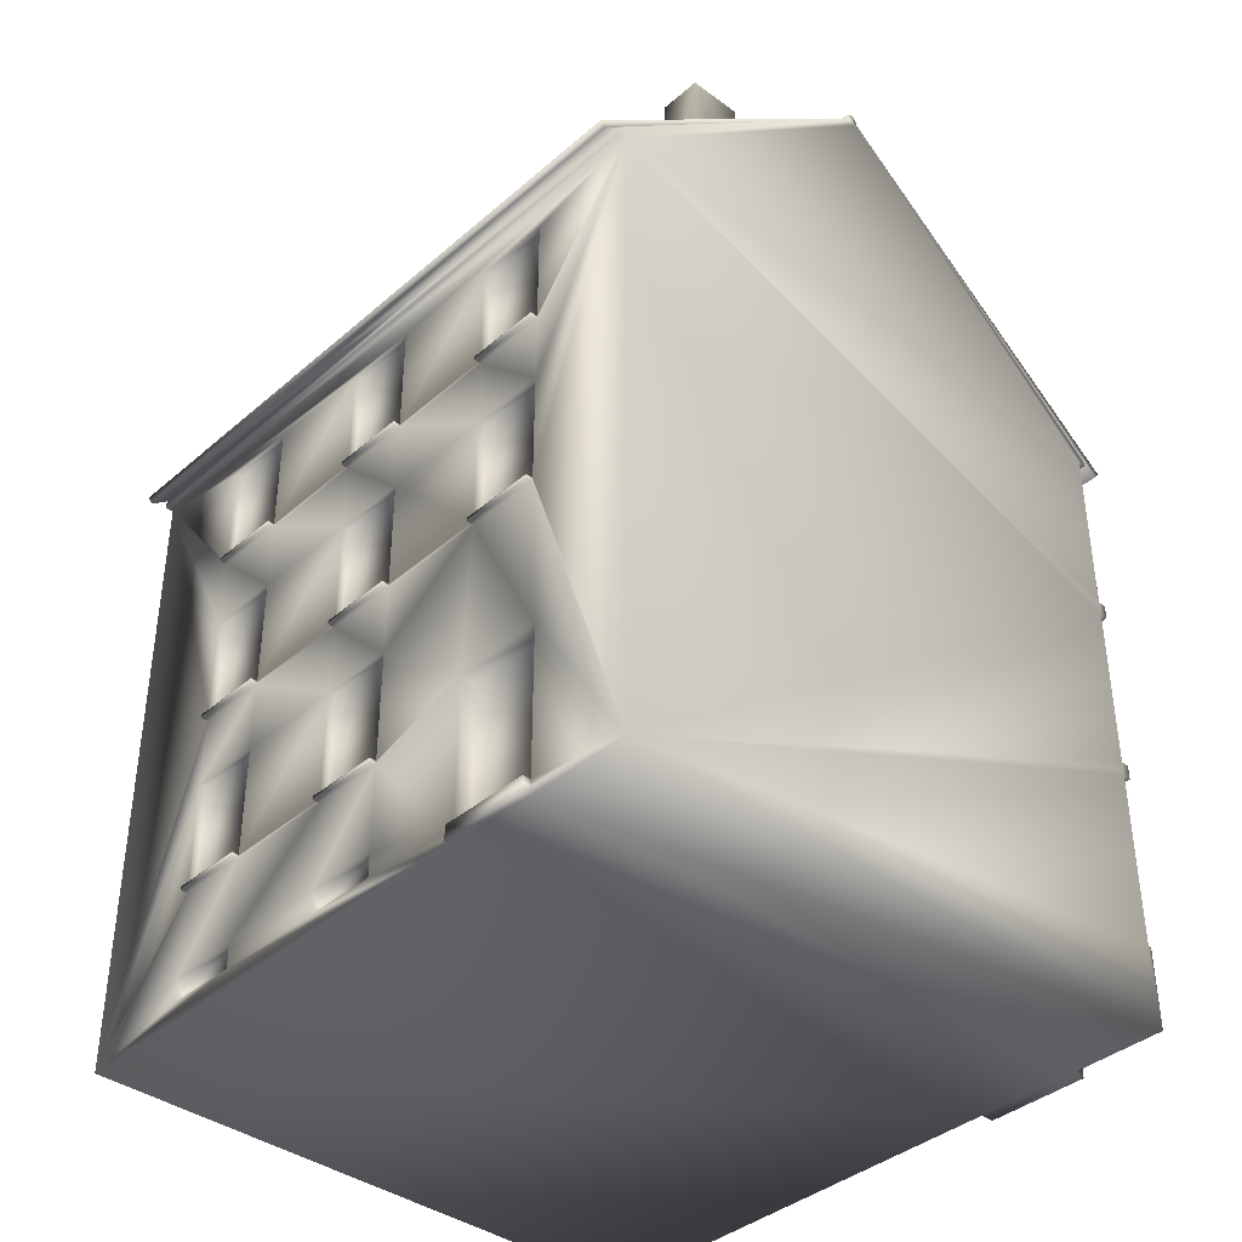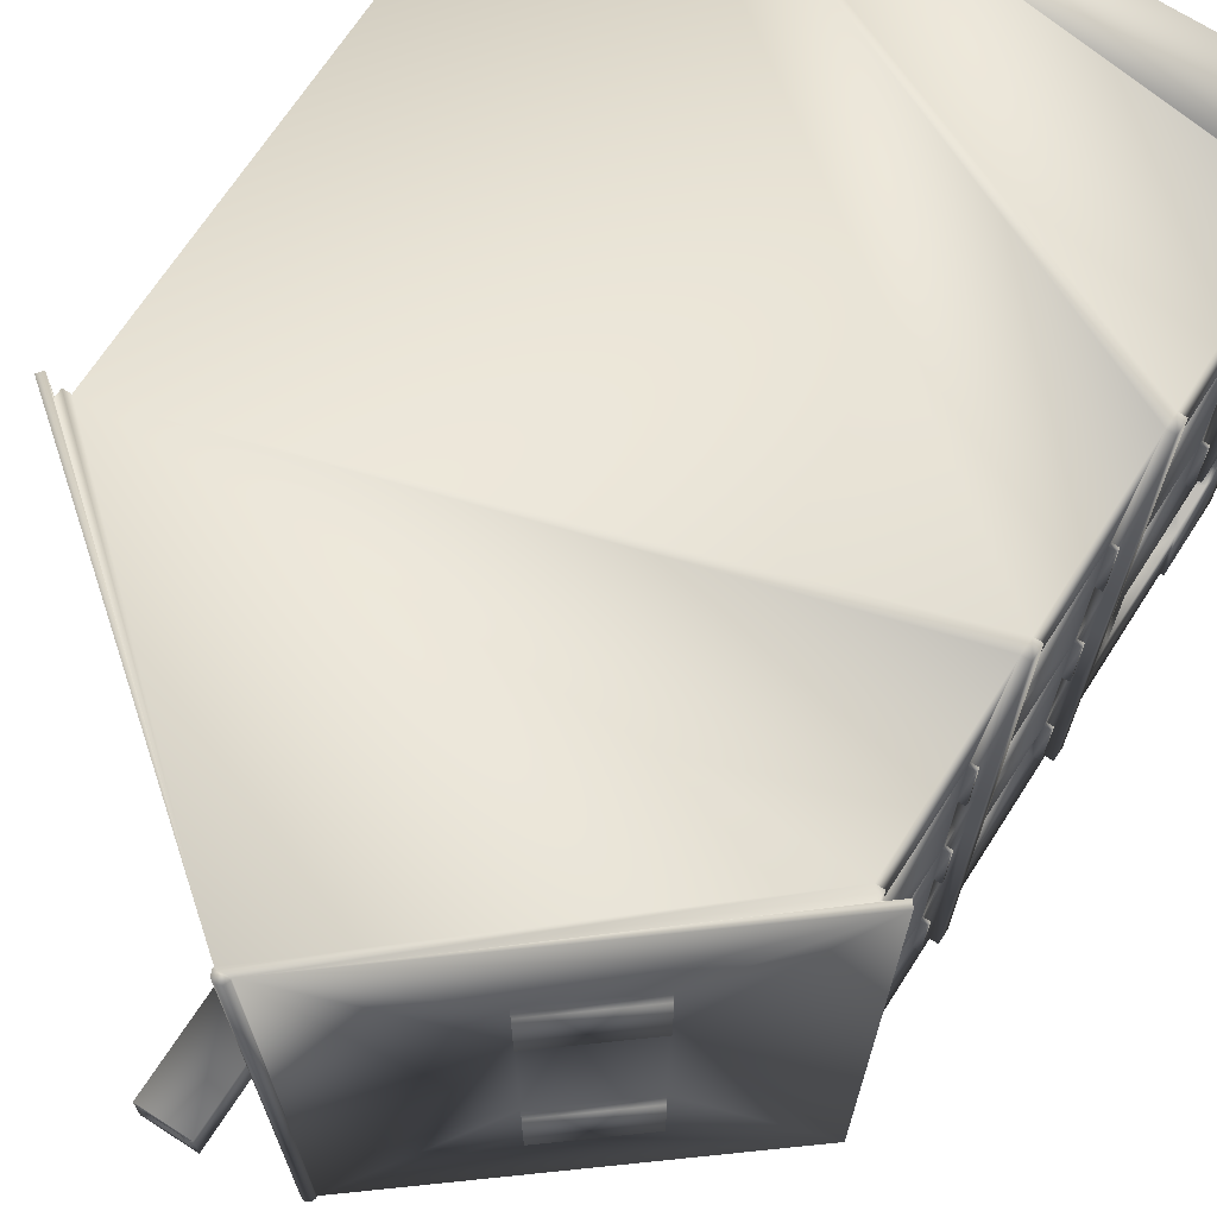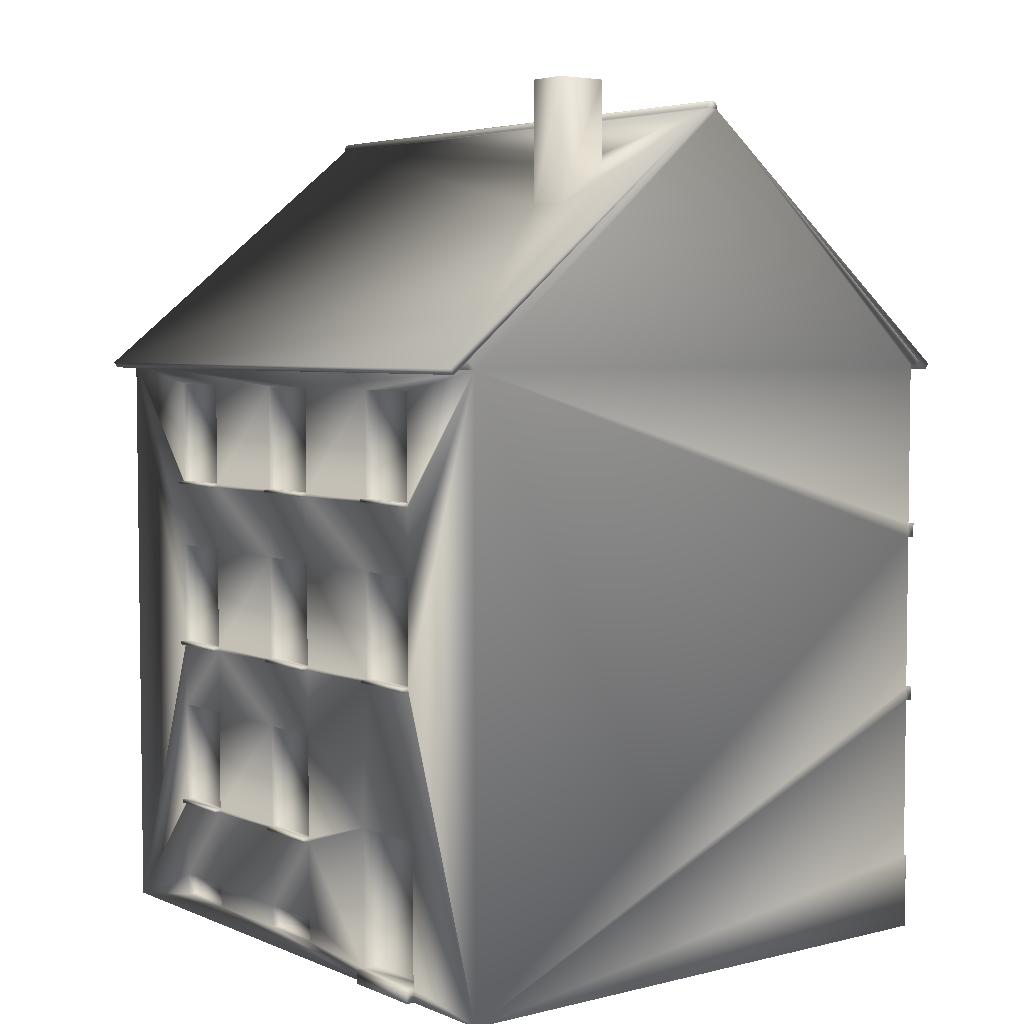
<metadata>
{"format":"obj","ext":"obj","renderer":"f3d","projection":"perspective","resolution":1024,"background":"white","views":[{"elev":-38.8,"azim":137.1,"up":"+Y"},{"elev":69.1,"azim":-147.2,"up":"+Z"},{"elev":4.5,"azim":142.1,"up":"+Y"}]}
</metadata>
<code>
v 4.109 -0.101 4.5
v 0.08605 12.06 -4.5
v 4.5 8.52 -4.5
v 1.72 10.75 -3.3
v 0.9697 11.35 -3.3
v 4.5 8.521 4.5
v 1.72 10.75 -2.7
v 0.08661 12.06 4.5
v 0.9697 11.35 -2.7
v 4.219 8.621 4.5
v 4.444 8.441 4.5
v 4.219 8.62 -4.5
v 4.444 8.44 -4.5
v -0.08661 12.06 4.5
v -4.5 8.519 4.5
v -1.843 10.65 2.6
v -2.968 9.746 2.6
v -0.08607 12.06 -4.5
v -1.843 10.65 -2.6
v -4.5 8.52 -4.5
v -2.968 9.747 -2.6
v -2.968 9.746 1.4
v -2.968 9.747 -1.4
v -4.219 8.62 -4.5
v -4.444 8.44 -4.5
v -4.219 8.619 4.5
v -4.444 8.439 4.5
v 0.09375 12.07 -4.5
v 0.09375 12.07 4.5
v -0.09376 12.07 -4.5
v -0.09375 12.07 4.5
v -1.843 10.65 1.4
v -1.843 10.65 -1.4
v 4.219 8.5 -4.5
v 4.109 8.5 -4.5
v -4.109 8.5 -4.5
v -4.219 8.5 -4.5
v -0.0663 12.15 -4.5
v 0.06629 12.15 -4.5
v -4e-06 12.17 -4.5
v -0.06629 12.15 4.5
v -1e-06 12.17 4.5
v 0.06629 12.15 4.5
v -4.219 8.499 4.5
v -4.109 8.499 4.5
v 4.109 8.501 4.5
v 4.219 8.501 4.5
v 1.134 11.5 -3.15
v 1.556 11.5 -3.15
v 1.556 11.5 -2.85
v 1.134 11.5 -2.85
v 1.134 12.5 -2.85
v 1.134 12.5 -3.15
v 1.556 12.5 -3.15
v 1.556 12.5 -2.85
v 1.72 12.5 -3.3
v 0.9697 12.5 -3.3
v 1.72 12.5 -2.7
v 0.9697 12.5 -2.7
v -3.024 9.827 -2.6
v -1.899 10.73 -2.6
v -1.899 10.73 -1.4
v -3.024 9.827 -1.4
v -3.024 9.826 1.4
v -1.899 10.73 1.4
v -1.899 10.73 2.6
v -3.024 9.826 2.6
v -4.221 6.1 -0.5
v -4.221 6.1 0.5
v -4.221 5.9 0.5
v -4.221 5.9 -0.5
v -4.109 6.1 -0.5
v -4.109 6.1 0.5
v -4.221 6.1 -4.5
v -4.221 5.9 -4.5
v -4.109 6.1 -4.5
v -4.221 6.1 4.5
v -4.221 5.9 4.5
v -4.109 6.1 4.5
v -4.109 5.9 0.5
v -4.109 5.9 -0.5
v -4.109 5.9 4.5
v -4.109 5.7 0.5
v -4.109 5.7 -0.5
v -4.109 5.7 2
v -4.109 5.7 3
v -4.109 4.2 3
v -4.109 3.6 4.5
v -4.109 4.15 3
v -4.109 3.6 0.5
v -4.109 4.15 2
v -4.109 4.15 0.5
v -4.109 5.9 -4.5
v -4.109 5.7 -2
v -4.109 5.7 -3
v -4.109 4.2 -3
v -4.109 3.6 -4.5
v -4.109 4.15 -3
v -4.109 3.6 -0.5
v -4.109 4.15 -2
v -4.109 4.15 -0.5
v -4.109 6.7 -3
v -4.109 6.65 -3
v -4.109 6.65 -2
v -4.109 6.65 -0.5
v -4.109 6.65 0.5
v -4.109 6.7 3
v -4.109 6.65 3
v -4.109 6.65 2
v 4.109 -0.101 -4.5
v -4.109 3.4 -4.5
v -4.109 1 -4.5
v -4.154 -0.101 -4.5
v -4.154 1 -4.5
v -4.154 1 -3.2
v -4.154 0.18 -3.2
v -4.154 -0.101 -3.2
v -4.221 3.6 -4.5
v -4.221 3.6 -0.5
v -4.221 3.6 0.5
v -4.221 3.4 0.5
v -4.221 3.4 -0.5
v -4.221 3.6 4.5
v -4.221 3.4 4.5
v -4.109 3.4 0.5
v -4.109 3.4 -0.5
v -4.109 3.4 4.5
v -4.221 3.4 -4.5
v -4.109 1.002 4.5
v -4.109 3.2 3
v -4.109 3.2 2
v -4.109 3.2 0.5
v -4.109 2.562 -3.2
v -4.109 2.563 -1.8
v -4.109 3.2 -0.5
v -4.109 1 -1.8
v -4.109 1.7 -0.5
v -4.109 1 -3.2
v -3.652 0.5 -3.2
v -3.652 2.563 -1.8
v -3.652 0.5 -1.8
v -3.652 2.562 -3.2
v -4.109 8.2 3
v -4.109 8.2 0.5
v -4.109 8.2 2
v -4.109 8.2 -0.5
v 4.109 4.2 3
v 4.109 5.7 3
v 4.109 6.7 3
v 4.109 6.65 3
v 4.109 8.2 3
v 4.109 8.2 0.5
v 4.109 8.2 2
v 4.109 8.2 -0.5
v 4.109 0.18 2
v 4.109 -0.101 -1.9
v 4.109 0.18 0.5
v 4.109 0.5 0.5
v 4.109 0.5 2
v 4.109 1.65 0.5
v 4.109 1.652 2
v 4.109 0.5 3
v 4.109 1.652 3
v 4.109 0.18 3
v 4.109 1.7 3
v 4.109 3.2 3
v 4.109 4.15 3
v 4.109 8.2 -2
v 4.109 8.2 -3
v 4.109 6.7 -3
v 4.109 6.65 -3
v 4.109 5.7 -3
v 4.109 4.2 -3
v 4.109 4.15 -3
v 4.109 2.1 -3.1
v 4.109 0.1 -3.1
v 4.109 -0.101 -3.1
v 3.888 0.1 -3.1
v 3.888 0.1 -1.9
v 3.888 2.1 -1.9
v 3.888 2.1 -3.1
v 4.109 0.1 -1.9
v 4.109 2.1 -1.9
v 4.109 1.648 -0.5
v 4.109 0.5 -0.5
v 4.109 1.7 -0.5
v 4.109 0.18 -0.5
v -4.154 1.002 4.5
v 4.109 4.15 -2
v 4.109 3.2 -0.5
v 4.109 4.15 -0.5
v 4.109 4.15 2
v 4.109 3.2 2
v 4.109 3.2 0.5
v 4.109 4.15 0.5
v 4.109 5.7 -2
v 4.109 6.65 -2
v 4.109 6.65 2
v 4.109 5.7 2
v 4.109 6.65 0.5
v 4.109 5.7 0.5
v 4.109 6.65 -0.5
v 4.109 5.7 -0.5
v -4.109 1.65 -0.5
v -4.109 1.65 0.5
v -4.109 1.65 2
v -4.109 1.65 3
v -4.109 1.7 3
v -4.109 8.2 -2
v -4.109 8.2 -3
v -4.154 1 -1.8
v -4.154 0.5 0.5
v -4.154 0.5 2
v -4.154 0.5 3
v -4.154 0.18 3
v -4.154 -0.09904 4.5
v -4.154 0.18 0.5
v -4.154 0.18 2
v -4.154 -0.101 -1.8
v -4.154 0.18 -0.5
v -4.154 0.18 -1.8
v -4.154 0.5 -0.5
v 4.219 -0.101 -1.9
v 4.219 -0.101 -3.1
v -3.922 0.5001 -3.2
v -3.922 0.4999 -1.8
v 3.999 8.2 -2
v 3.999 8.2 -3
v 4.202 4.2 -3
v 4.202 4.15 -2
v 4.202 4.2 -2
v 4.202 4.15 -3
v 4.109 4.2 -2
v 4.202 6.65 -3
v 4.202 6.65 -2
v 4.202 6.7 -2
v 4.202 6.7 -3
v 4.109 6.7 -2
v -4.202 6.7 -3
v -4.202 6.7 -2
v -4.202 6.65 -2
v -4.202 6.65 -3
v -4.109 6.7 -2
v -4.202 4.2 -3
v -4.202 4.2 -2
v -4.202 4.15 -2
v -4.202 4.15 -3
v -4.109 4.2 -2
v 4.219 0.1 -1.9
v 4.219 0.1 -3.1
v 3.999 4.2 -3
v 3.999 4.2 -2
v 3.999 5.7 -2
v 3.999 5.7 -3
v -3.999 5.7 -3
v -3.999 5.7 -2
v -3.999 4.2 -2
v -3.999 4.2 -3
v 3.999 6.7 -3
v 3.999 6.7 -2
v -3.999 6.7 -3
v -3.999 8.2 -2
v -3.999 6.7 -2
v -3.999 8.2 -3
v 4.202 1.652 2
v 4.202 1.652 3
v 4.202 1.7 3
v 4.202 1.7 2
v 4.109 1.7 2
v 4.202 1.648 -0.5
v 4.202 1.65 0.5
v 4.202 1.7 0.5
v 4.202 1.7 -0.5
v 4.109 1.7 0.5
v 4.202 4.2 2
v 4.202 4.15 3
v 4.202 4.2 3
v 4.202 4.15 2
v 4.109 4.2 2
v 4.202 4.15 -0.5
v 4.202 4.15 0.5
v 4.202 4.2 0.5
v 4.202 4.2 -0.5
v 4.109 4.2 0.5
v 4.109 4.2 -0.5
v 4.202 6.65 2
v 4.202 6.65 3
v 4.202 6.7 3
v 4.202 6.7 2
v 4.109 6.7 2
v 4.202 6.65 -0.5
v 4.202 6.65 0.5
v 4.202 6.7 0.5
v 4.202 6.7 -0.5
v 4.109 6.7 0.5
v 4.109 6.7 -0.5
v -4.202 6.7 -0.5
v -4.202 6.7 0.5
v -4.202 6.65 0.5
v -4.202 6.65 -0.5
v -4.109 6.7 -0.5
v -4.109 6.7 0.5
v -4.202 6.7 2
v -4.202 6.7 3
v -4.202 6.65 3
v -4.202 6.65 2
v -4.109 6.7 2
v -4.202 4.2 -0.5
v -4.202 4.2 0.5
v -4.202 4.15 0.5
v -4.202 4.15 -0.5
v -4.109 4.2 -0.5
v -4.109 4.2 0.5
v -4.202 4.2 2
v -4.202 4.2 3
v -4.202 4.15 3
v -4.202 4.15 2
v -4.109 4.2 2
v -4.202 1.7 -0.5
v -4.202 1.7 0.5
v -4.202 1.65 0.5
v -4.202 1.65 -0.5
v -4.109 1.7 0.5
v -4.202 1.65 2
v -4.202 1.7 3
v -4.202 1.65 3
v -4.202 1.7 2
v -4.109 1.7 2
v 3.999 0.5 -0.5
v 3.999 0.18 0.5
v 3.999 0.5 0.5
v 3.999 0.18 -0.5
v -4.044 0.18 -0.5
v -4.044 0.5 0.5
v -4.044 0.18 0.5
v -4.044 0.5 -0.5
v 3.999 0.5 3
v 3.999 0.18 3
v -4.044 0.18 3
v -4.044 0.5 3
v 3.999 0.5 2
v 3.999 0.18 2
v -4.044 0.5 2
v -4.044 0.18 2
v -3.922 0.3598 -1.8
v -3.922 0.3602 -3.2
v -4.109 0.36 -3.2
v -4.109 0.36 -1.8
v -4.109 0.18 -1.8
v -4.109 0.18 -3.2
v -4.342 0.18 -3.2
v -4.342 0.18 -1.8
v -4.342 -0.101 -1.8
v -4.342 -0.101 -3.2
v 4.017 1.7 2
v 4.017 1.7 3
v 4.017 3.2 3
v 4.017 3.2 2
v -4.017 3.2 2
v -4.017 3.2 3
v -4.017 1.7 3
v -4.017 1.7 2
v 4.017 4.2 2
v 4.017 4.2 3
v 4.017 5.7 3
v 4.017 5.7 2
v -4.017 5.7 2
v -4.017 5.7 3
v -4.017 4.2 3
v -4.017 4.2 2
v 4.017 6.7 2
v 4.017 6.7 3
v 4.017 8.2 3
v 4.017 8.2 2
v -4.017 8.2 2
v -4.017 8.2 3
v -4.017 6.7 3
v -4.017 6.7 2
v 4.017 1.7 -0.5
v 4.017 1.7 0.5
v 4.017 3.2 0.5
v 4.017 3.2 -0.5
v -4.017 3.2 -0.5
v -4.017 3.2 0.5
v -4.017 1.7 0.5
v -4.017 1.7 -0.5
v 4.017 4.2 -0.5
v 4.017 4.2 0.5
v 4.017 5.7 0.5
v 4.017 5.7 -0.5
v -4.017 4.2 -0.5
v -4.017 5.7 0.5
v -4.017 4.2 0.5
v -4.017 5.7 -0.5
v 4.017 6.7 -0.5
v 4.017 6.7 0.5
v 4.017 8.2 0.5
v 4.017 8.2 -0.5
v -4.017 8.2 -0.5
v -4.017 8.2 0.5
v -4.017 6.7 0.5
v -4.017 6.7 -0.5
g Default
f 155 1 156
f 162 163 1
f 164 162 1
f 163 165 1
f 165 166 1
f 166 167 1
f 167 147 1
f 1 129 188 216
f 219 156 1 216
f 155 164 1
f 110 97 93 35
f 111 97 110
f 112 111 110
f 113 114 112 110
f 114 113 116 115
f 117 116 113
f 157 155 156
f 35 173 110
f 173 174 110
f 174 175 110
f 176 110 175
f 176 177 110
f 216 188 214
f 214 215 216
f 219 216 218 217
f 215 218 216
f 217 220 219
f 221 219 220
f 113 110 177 117
f 219 117 177 156
f 177 224 223 156
f 127 129 1
f 88 127 1
f 250 249 223 224
f 187 157 156
f 156 182 187
f 1 46 82 88
f 147 46 1
f 354 353 352 351
f 353 354 117 219
f 354 351 116 117
f 353 219 221 352
f 223 249 182 156
f 177 176 250 224
f 133 111 112
f 111 133 126
f 112 138 133
f 114 115 138 112
f 35 2 12 34
f 35 36 18 2
f 45 46 8 14
f 47 10 8 46
f 87 88 82
f 87 89 88
f 89 90 88
f 97 96 93
f 98 96 97
f 99 98 97
f 35 76 36
f 93 76 35
f 119 99 97 118
f 123 88 90 120
f 121 125 127 124
f 128 111 126 122
f 127 130 129
f 125 130 127
f 79 82 46
f 45 79 46
f 147 148 46
f 150 149 46
f 148 150 46
f 151 46 149
f 46 153 152
f 151 153 46
f 46 154 35
f 152 154 46
f 35 34 47 46
f 158 155 157
f 158 159 155
f 159 161 162
f 162 161 163
f 168 35 154
f 169 35 168
f 170 35 169
f 171 35 170
f 172 35 171
f 173 35 172
f 176 175 181 178
f 179 180 183 182
f 184 182 183
f 185 182 184
f 185 187 182
f 175 189 183
f 174 189 175
f 166 192 167
f 193 192 166
f 129 206 136
f 129 207 206
f 208 207 129
f 130 208 129
f 211 188 129 136
f 211 212 213 188
f 213 214 188
f 222 221 220
f 222 211 221
f 233 231 229 173
f 174 232 230 189
f 178 179 182 176
f 181 175 183 180
f 182 249 250 176
f 252 233 173 251
f 266 267 165 163
f 269 165 267 268
f 161 265 266 163
f 192 278 276 167
f 276 277 147 167
f 147 277 275 279
f 174 173 229 232
f 217 218 213 212
f 330 157 187 332
f 330 331 158 157
f 187 185 329 332
f 217 212 334 335
f 333 336 222 220
f 217 335 333 220
f 338 337 162 164
f 215 214 340 339
f 338 164 155 342
f 155 159 341 342
f 341 159 162 337
f 215 339 344 218
f 344 343 213 218
f 213 343 340 214
f 221 348 349
f 211 348 221
f 347 116 350
f 347 115 116
f 221 349 350 116
f 352 221 116 351
f 173 172 254 251
f 356 165 269 355
f 356 357 166 165
f 358 193 166 357
f 364 147 279 363
f 364 365 148 147
f 128 118 97 111
f 127 88 123 124
f 85 82 80
f 86 82 85
f 87 82 86
f 142 139 141 140
f 142 133 138
f 91 90 89
f 92 90 91
f 75 93 81 71
f 81 94 84
f 93 94 81
f 93 95 94
f 96 95 93
f 226 141 139 225
f 141 226 136
f 99 100 98
f 99 101 100
f 76 102 36
f 103 102 76
f 72 103 76
f 72 104 103
f 72 105 104
f 73 105 72
f 73 106 105
f 107 79 45
f 107 108 79
f 108 73 79
f 109 73 108
f 106 73 109
f 138 225 139
f 347 346 225 138
f 122 121 120 119
f 120 121 124 123
f 120 90 99 119
f 138 115 347
f 4 3 2
f 121 122 126 125
f 4 2 5
f 128 122 119 118
f 7 6 3
f 7 3 4
f 7 8 6
f 7 9 8
f 125 131 130
f 125 132 131
f 11 6 8 10
f 37 44 26 24
f 12 10 47 34
f 45 143 107
f 145 45 144
f 145 143 45
f 36 144 45
f 146 144 36
f 37 36 45 44
f 13 12 2 3
f 16 15 14
f 17 15 16
f 20 19 18
f 20 21 19
f 22 20 15
f 22 15 17
f 23 20 22
f 23 21 20
f 25 20 18 24
f 158 160 159
f 159 160 161
f 27 26 14 15
f 9 5 2
f 8 9 2
f 2 28 29 8
f 18 14 31 30
f 181 180 179 178
f 32 16 14
f 18 32 14
f 18 33 32
f 19 33 18
f 2 18 30 28
f 184 183 186
f 158 184 160
f 158 185 184
f 138 139 142
f 183 190 186
f 189 190 183
f 191 190 189
f 134 140 136
f 37 24 18 36
f 194 192 193
f 194 195 192
f 195 190 191
f 195 194 190
f 172 197 196
f 172 171 197
f 150 199 198
f 150 148 199
f 198 201 200
f 198 199 201
f 200 203 202
f 200 201 203
f 202 196 197
f 202 203 196
f 204 137 136
f 205 204 136
f 206 205 136
f 40 39 38
f 30 38 39 28
f 36 209 146
f 36 210 209
f 102 210 36
f 43 42 41
f 29 43 41 31
f 14 8 29 31
f 45 14 26 44
f 212 211 222
f 135 126 134
f 136 137 134
f 135 134 137
f 126 132 125
f 126 135 132
f 101 99 90
f 90 92 101
f 228 169 168 227
f 229 231 230 232
f 141 136 140
f 133 134 126
f 134 133 142 140
f 237 236 235 234
f 171 234 235 197
f 238 236 237 170
f 242 241 240 239
f 240 243 102 239
f 242 103 104 241
f 247 246 245 244
f 247 98 100 246
f 245 248 96 244
f 51 50 49 48
f 53 52 51 48
f 49 54 53 48
f 254 253 252 251
f 254 172 196 253
f 258 257 256 255
f 95 255 256 94
f 96 248 257 258
f 228 227 260 259
f 260 238 170 259
f 261 263 262 264
f 210 264 262 209
f 243 263 261 102
f 268 267 266 265
f 51 52 55 50
f 49 50 55 54
f 57 53 54 56
f 161 269 268 265
f 273 272 271 270
f 184 270 271 160
f 271 272 274 160
f 184 186 273 270
f 274 272 273 186
f 278 275 277 276
f 59 58 55 52
f 55 58 56 54
f 192 279 275 278
f 59 52 53 57
f 283 282 281 280
f 191 280 281 195
f 281 282 284 195
f 191 285 283 280
f 284 282 283 285
f 230 231 233 189
f 63 62 61 60
f 289 288 287 286
f 287 288 149 150
f 149 288 289 290
f 198 286 287 150
f 198 290 289 286
f 294 293 292 291
f 202 291 292 200
f 292 293 295 200
f 202 296 294 291
f 295 293 294 296
f 235 236 238 197
f 171 170 237 234
f 242 239 102 103
f 104 243 240 241
f 300 299 298 297
f 300 297 301 105
f 298 302 301 297
f 300 105 106 299
f 106 302 298 299
f 306 305 304 303
f 306 109 108 305
f 306 303 307 109
f 108 107 304 305
f 304 107 307 303
f 247 244 96 98
f 100 248 245 246
f 311 310 309 308
f 311 308 312 101
f 309 313 312 308
f 311 101 92 310
f 92 313 309 310
f 317 316 315 314
f 317 91 89 316
f 317 314 318 91
f 89 87 315 316
f 315 87 318 314
f 322 321 320 319
f 322 319 137 204
f 320 323 137 319
f 322 204 205 321
f 205 323 320 321
f 324 326 325 327
f 207 208 325 326
f 324 206 207 326
f 325 208 328 327
f 324 327 328 206
f 274 161 160
f 269 161 274
f 279 192 195
f 279 195 284
f 191 233 285
f 189 233 191
f 198 295 290
f 200 295 198
f 202 238 296
f 197 238 202
f 105 243 104
f 105 301 243
f 302 109 307
f 302 106 109
f 248 101 312
f 248 100 101
f 313 91 318
f 313 92 91
f 328 205 206
f 323 205 328
f 21 23 63 60
f 332 329 331 330
f 21 60 61 19
f 23 33 62 63
f 329 185 158 331
f 336 333 335 334
f 222 336 334 212
f 19 61 62 33
f 67 66 65 64
f 17 16 66 67
f 64 22 17 67
f 65 66 16 32
f 341 337 338 342
f 22 64 65 32
f 32 23 22
f 344 339 340 343
f 33 23 32
f 25 27 15 20
f 25 24 26 27
f 3 6 11 13
f 346 345 226 225
f 345 348 136 226
f 348 345 346 347
f 350 349 348 347
f 211 136 348
f 12 13 11 10
f 71 70 69 68
f 69 73 72 68
f 75 71 68 74
f 233 203 285
f 196 203 233
f 84 248 312
f 84 94 248
f 296 168 154
f 296 238 168
f 146 243 301
f 146 209 243
f 252 253 196 233
f 257 248 94 256
f 258 255 95 96
f 260 227 168 238
f 170 169 228 259
f 243 209 262 263
f 261 264 210 102
f 269 194 193
f 269 274 194
f 328 132 323
f 131 132 328
f 279 201 199
f 279 284 201
f 313 85 83
f 313 318 85
f 152 290 295
f 152 153 290
f 145 302 307
f 145 144 302
f 358 357 356 355
f 74 68 72 76
f 70 78 77 69
f 269 193 358 355
f 77 79 73 69
f 359 362 361 360
f 208 361 362 328
f 362 359 131 328
f 208 130 360 361
f 131 359 360 130
f 366 365 364 363
f 71 81 80 70
f 70 80 82 78
f 279 199 366 363
f 366 199 148 365
f 370 369 368 367
f 370 367 85 318
f 85 367 368 86
f 87 369 370 318
f 87 86 368 369
f 374 373 372 371
f 374 153 151 373
f 290 153 374 371
f 149 372 373 151
f 372 149 290 371
f 378 377 376 375
f 378 375 145 307
f 145 375 376 143
f 107 377 378 307
f 107 143 376 377
f 382 381 380 379
f 380 274 186 379
f 380 381 194 274
f 379 186 190 382
f 382 190 194 381
f 386 385 384 383
f 135 383 384 132
f 323 132 384 385
f 386 383 135 137
f 323 385 386 137
f 390 389 388 387
f 388 284 285 387
f 388 389 201 284
f 387 285 203 390
f 390 203 201 389
f 394 391 393 392
f 313 393 391 312
f 391 394 84 312
f 313 83 392 393
f 84 394 392 83
f 398 397 396 395
f 398 154 152 397
f 395 296 154 398
f 396 397 152 295
f 396 295 296 395
f 402 401 400 399
f 402 399 146 301
f 146 399 400 144
f 302 401 402 301
f 302 144 400 401
f 81 83 80
f 81 84 83
f 85 80 83
f 75 74 76 93
f 82 79 77 78
f 4 5 57 56
f 56 58 7 4
f 7 58 59 9
f 5 9 59 57
f 30 31 41 38
f 38 41 42 40
f 40 42 43 39
f 39 43 29 28

</code>
